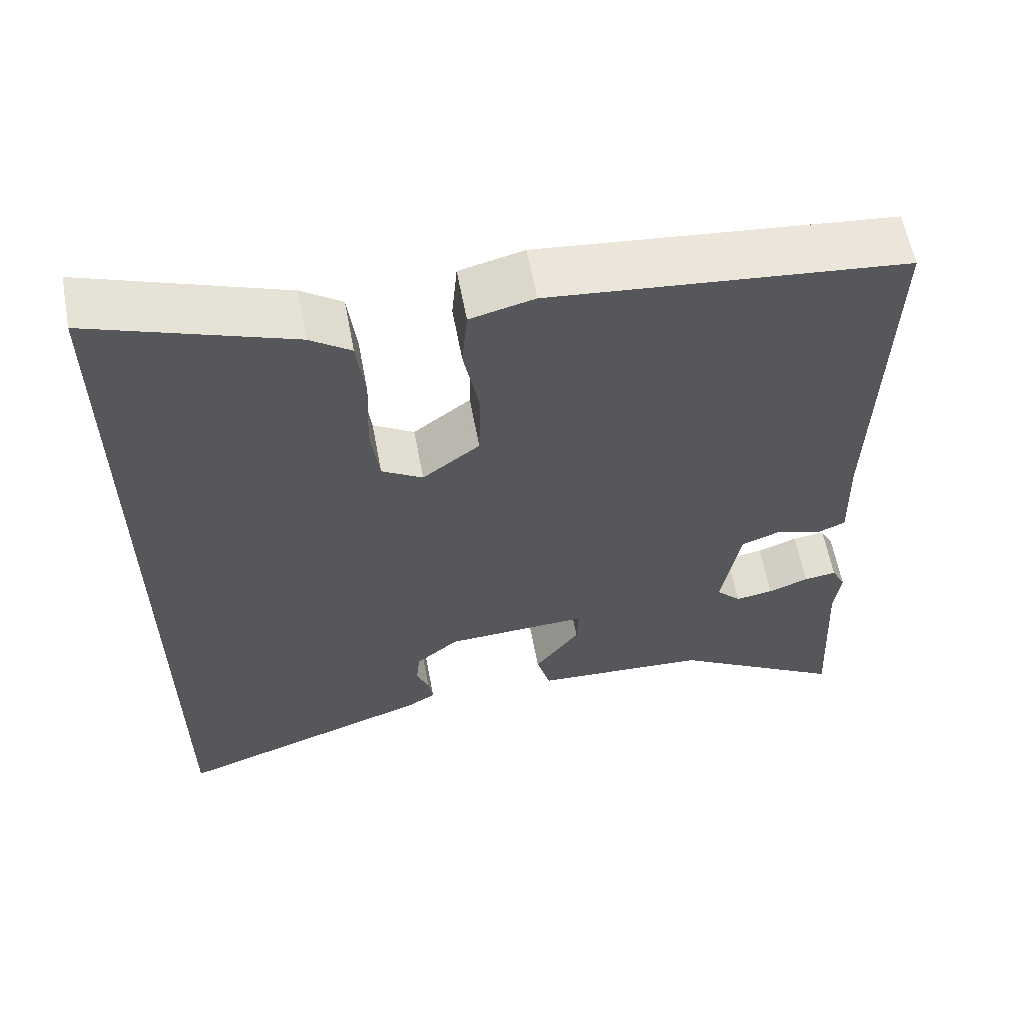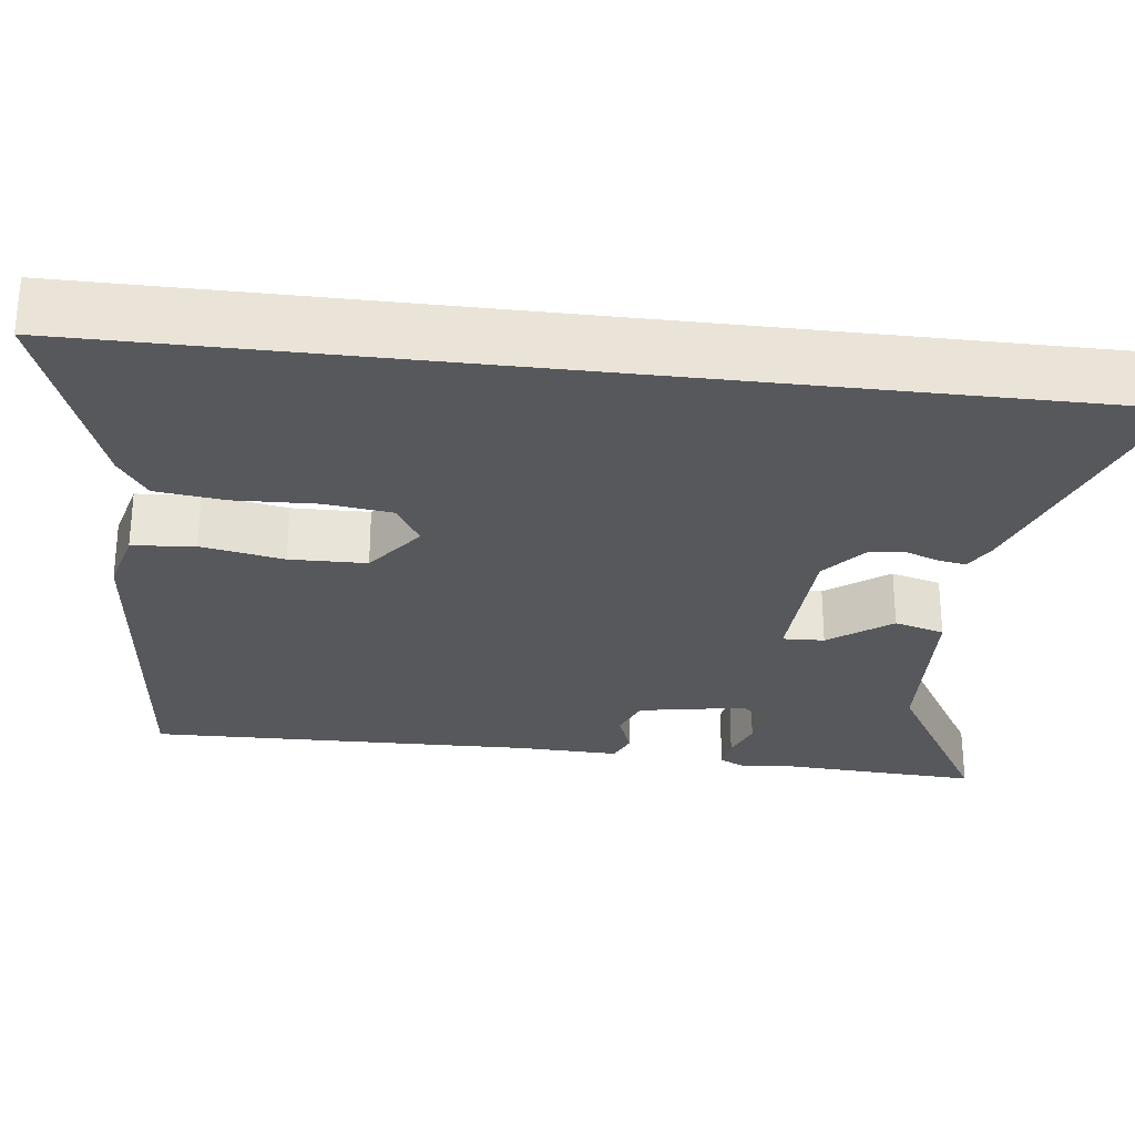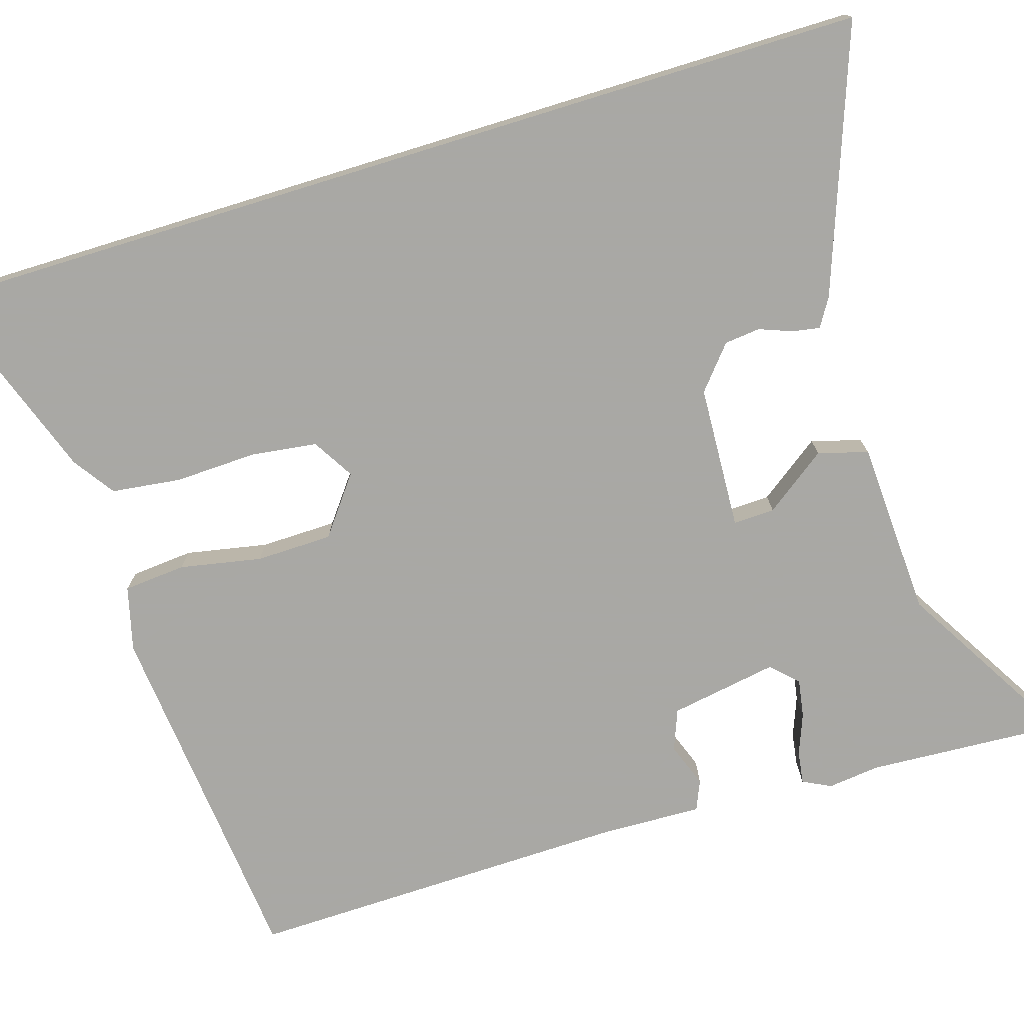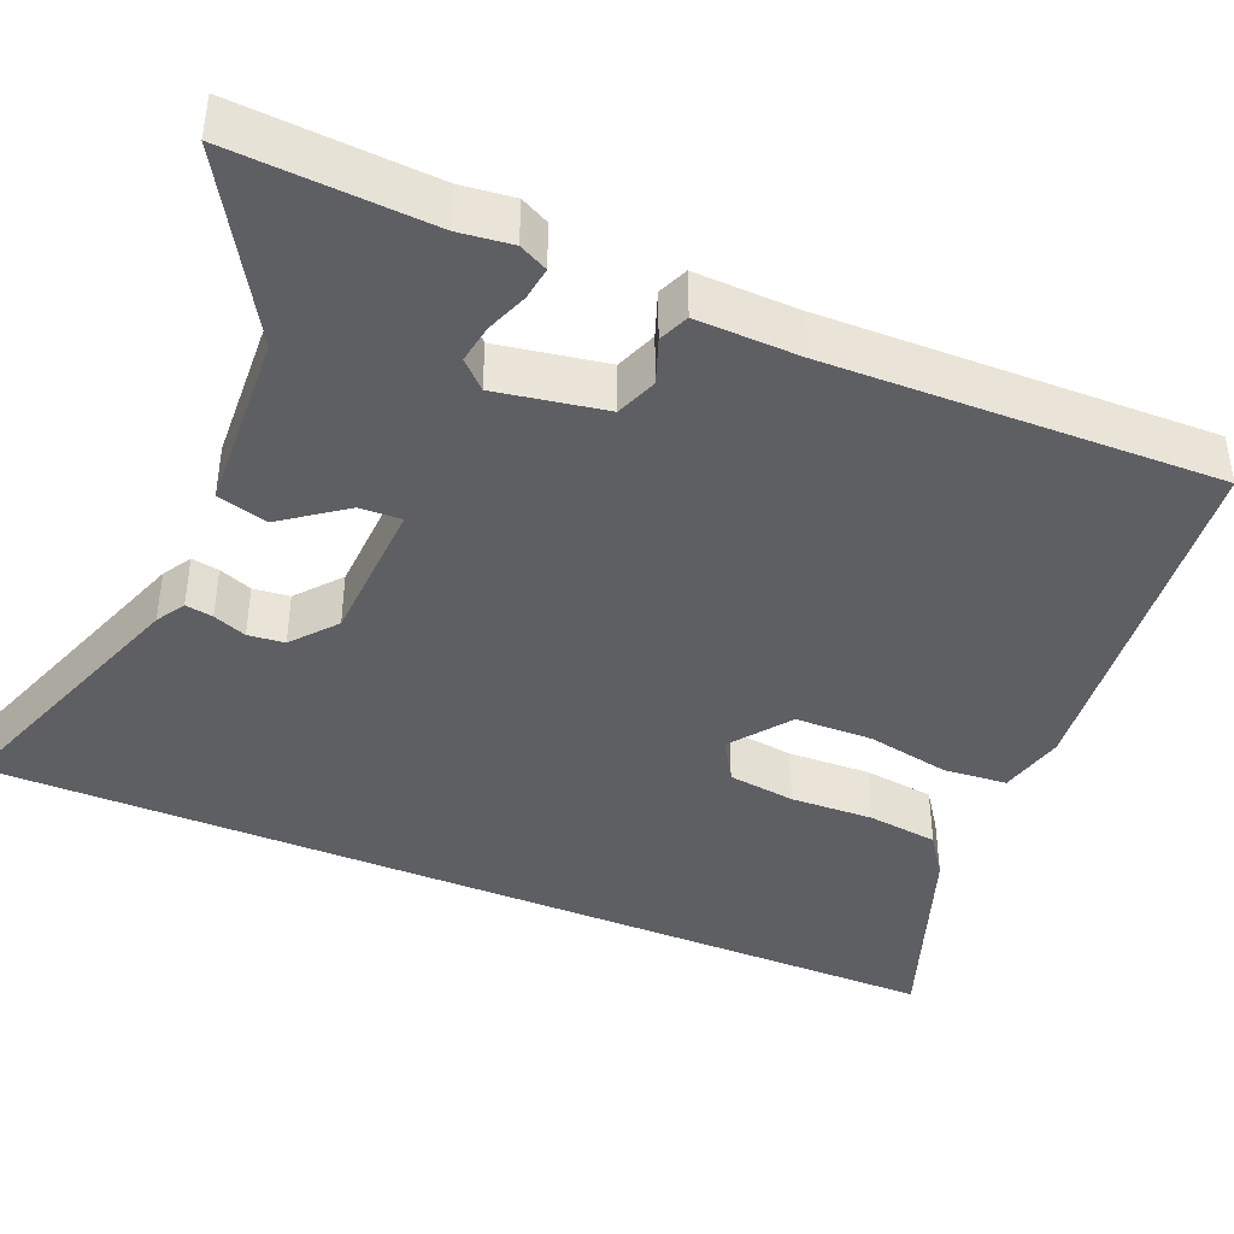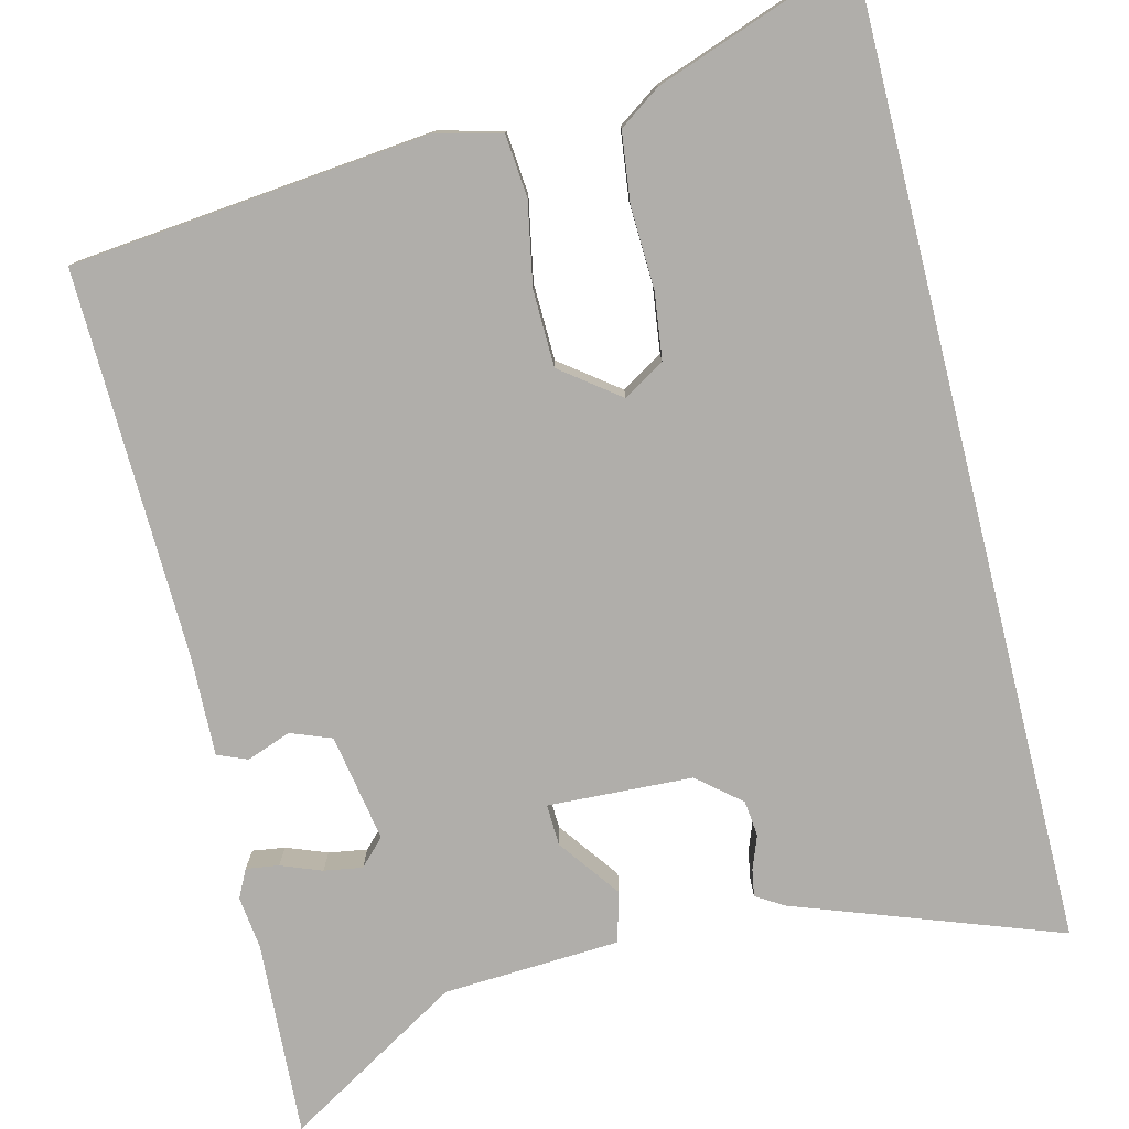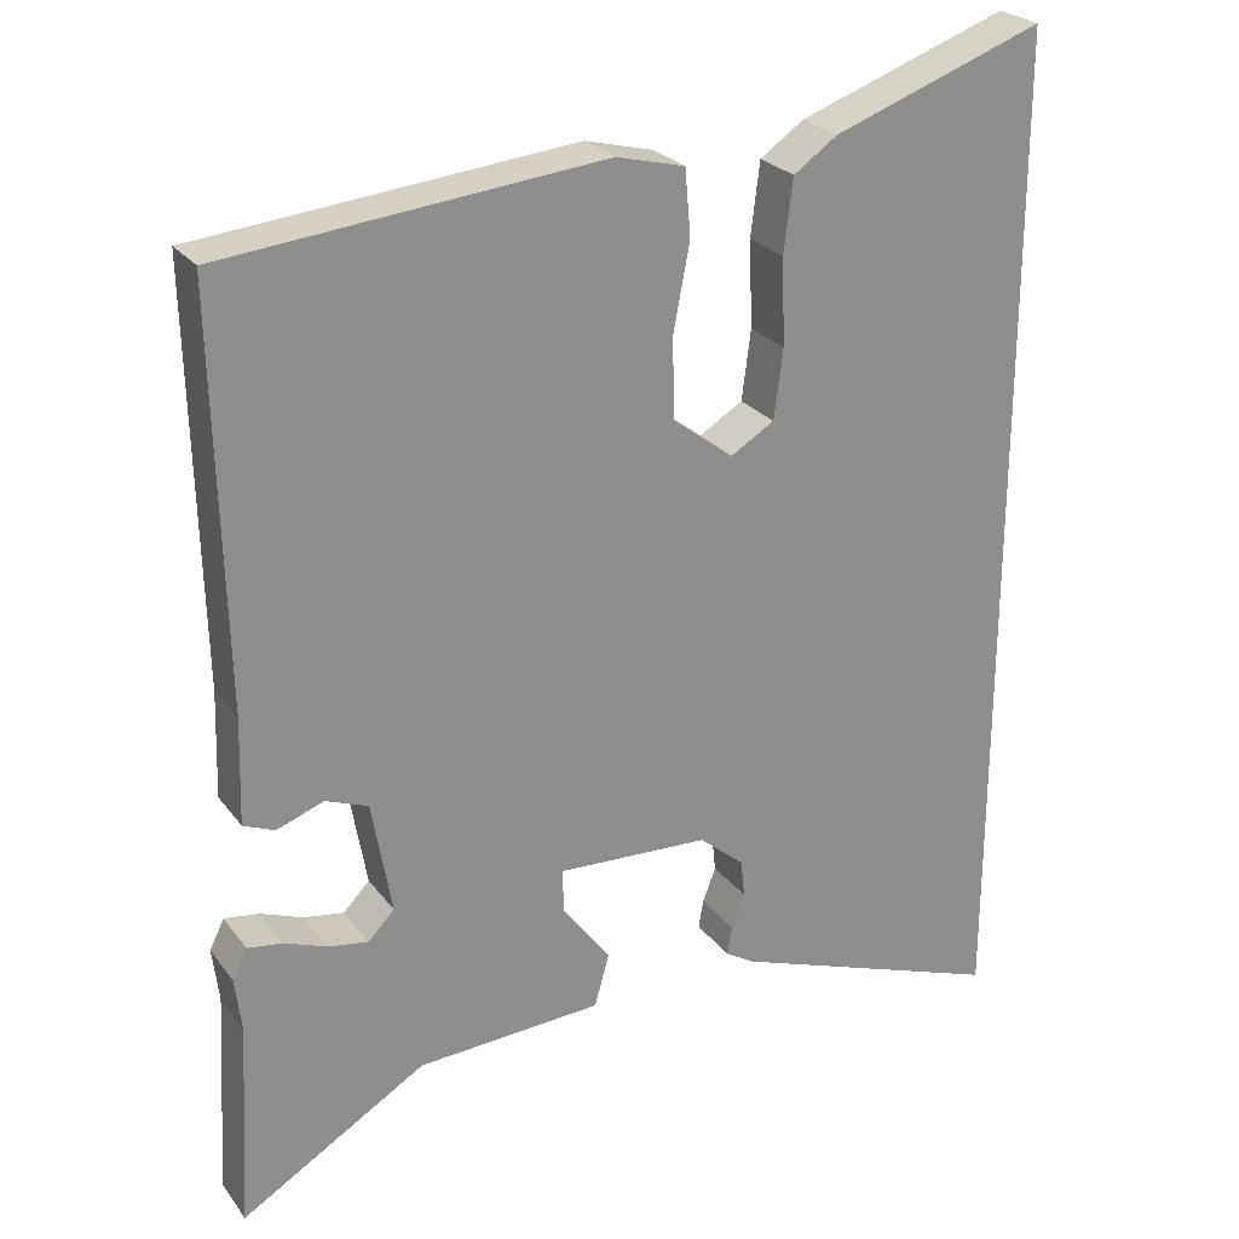
<metadata>
{"format":"obj","ext":"obj","renderer":"f3d","projection":"perspective","resolution":1024,"background":"white","views":[{"elev":60.2,"azim":169.5,"up":"+Z"},{"elev":-27.9,"azim":83.2,"up":"+Y"},{"elev":-75.0,"azim":107.1,"up":"+Y"},{"elev":-41.5,"azim":-112.7,"up":"+Y"},{"elev":-77.8,"azim":14.0,"up":"+Y"},{"elev":25.4,"azim":-28.2,"up":"+Z"}]}
</metadata>
<code>
v -0.486 0.07 0.503
v -0.027 0.07 0.549
v 0.056 0.07 0.528
v 0.063 0.07 0.448
v 0.043 0.07 0.343
v 0.045 0.07 0.245
v 0.119 0.07 0.189
v 0.172 0.07 0.221
v 0.183 0.07 0.306
v 0.179 0.07 0.411
v 0.19 0.07 0.5
v 0.243 0.07 0.537
v 0.5 0.07 0.629
v 0.5 0.07 -0.606
v 0.162 0.07 -0.484
v 0.126 0.07 -0.462
v 0.132 0.07 -0.427
v 0.148 0.07 -0.385
v 0.143 0.07 -0.339
v 0.088 0.07 -0.293
v -0.097 0.07 -0.284
v -0.095 0.07 -0.337
v -0.037 0.07 -0.416
v -0.055 0.07 -0.48
v -0.281 0.07 -0.492
v -0.507 0.07 -0.627
v -0.493 0.07 -0.376
v -0.501 0.07 -0.309
v -0.483 0.07 -0.273
v -0.441 0.07 -0.279
v -0.389 0.07 -0.299
v -0.34 0.07 -0.307
v -0.308 0.07 -0.274
v -0.332 0.07 -0.136
v -0.384 0.07 -0.116
v -0.441 0.07 -0.137
v -0.479 0.07 -0.121
v -0.475 0.07 0.008
v -0.486 0 0.503
v -0.027 0 0.549
v 0.056 0 0.528
v 0.063 0 0.448
v 0.043 0 0.343
v 0.045 0 0.245
v 0.119 0 0.189
v 0.172 0 0.221
v 0.183 0 0.306
v 0.179 0 0.411
v 0.19 0 0.5
v 0.243 0 0.537
v 0.5 0 0.629
v 0.5 0 -0.606
v 0.162 0 -0.484
v 0.126 0 -0.462
v 0.132 0 -0.427
v 0.148 0 -0.385
v 0.143 0 -0.339
v 0.088 0 -0.293
v -0.097 0 -0.284
v -0.095 0 -0.337
v -0.037 0 -0.416
v -0.055 0 -0.48
v -0.281 0 -0.492
v -0.507 0 -0.627
v -0.493 0 -0.376
v -0.501 0 -0.309
v -0.483 0 -0.273
v -0.441 0 -0.279
v -0.389 0 -0.299
v -0.34 0 -0.307
v -0.308 0 -0.274
v -0.332 0 -0.136
v -0.384 0 -0.116
v -0.441 0 -0.137
v -0.479 0 -0.121
v -0.475 0 0.008
f 35 36 37 38
f 34 35 38 1
f 28 29 30 31
f 27 28 31 32
f 25 26 27 32
f 22 23 24 25
f 21 22 25 32
f 15 16 17 18
f 15 18 19
f 14 15 19
f 13 14 19 20
f 9 10 11 12
f 8 9 12 13
f 2 3 4 5
f 34 1 2 5
f 33 34 5 6
f 21 32 33
f 8 13 20 21
f 7 8 21 33
f 6 7 33
f 76 75 74 73
f 39 76 73 72
f 69 68 67 66
f 70 69 66 65
f 70 65 64 63
f 63 62 61 60
f 70 63 60 59
f 56 55 54 53
f 57 56 53
f 57 53 52
f 58 57 52 51
f 50 49 48 47
f 51 50 47 46
f 43 42 41 40
f 43 40 39 72
f 44 43 72 71
f 71 70 59
f 59 58 51 46
f 71 59 46 45
f 71 45 44
f 1 39 40 2
f 2 40 41 3
f 3 41 42 4
f 4 42 43 5
f 5 43 44 6
f 6 44 45 7
f 7 45 46 8
f 8 46 47 9
f 9 47 48 10
f 10 48 49 11
f 11 49 50 12
f 12 50 51 13
f 13 51 52 14
f 14 52 53 15
f 15 53 54 16
f 16 54 55 17
f 17 55 56 18
f 18 56 57 19
f 19 57 58 20
f 20 58 59 21
f 21 59 60 22
f 22 60 61 23
f 23 61 62 24
f 24 62 63 25
f 25 63 64 26
f 26 64 65 27
f 27 65 66 28
f 28 66 67 29
f 29 67 68 30
f 30 68 69 31
f 31 69 70 32
f 32 70 71 33
f 33 71 72 34
f 34 72 73 35
f 35 73 74 36
f 36 74 75 37
f 37 75 76 38
f 38 76 39 1

</code>
